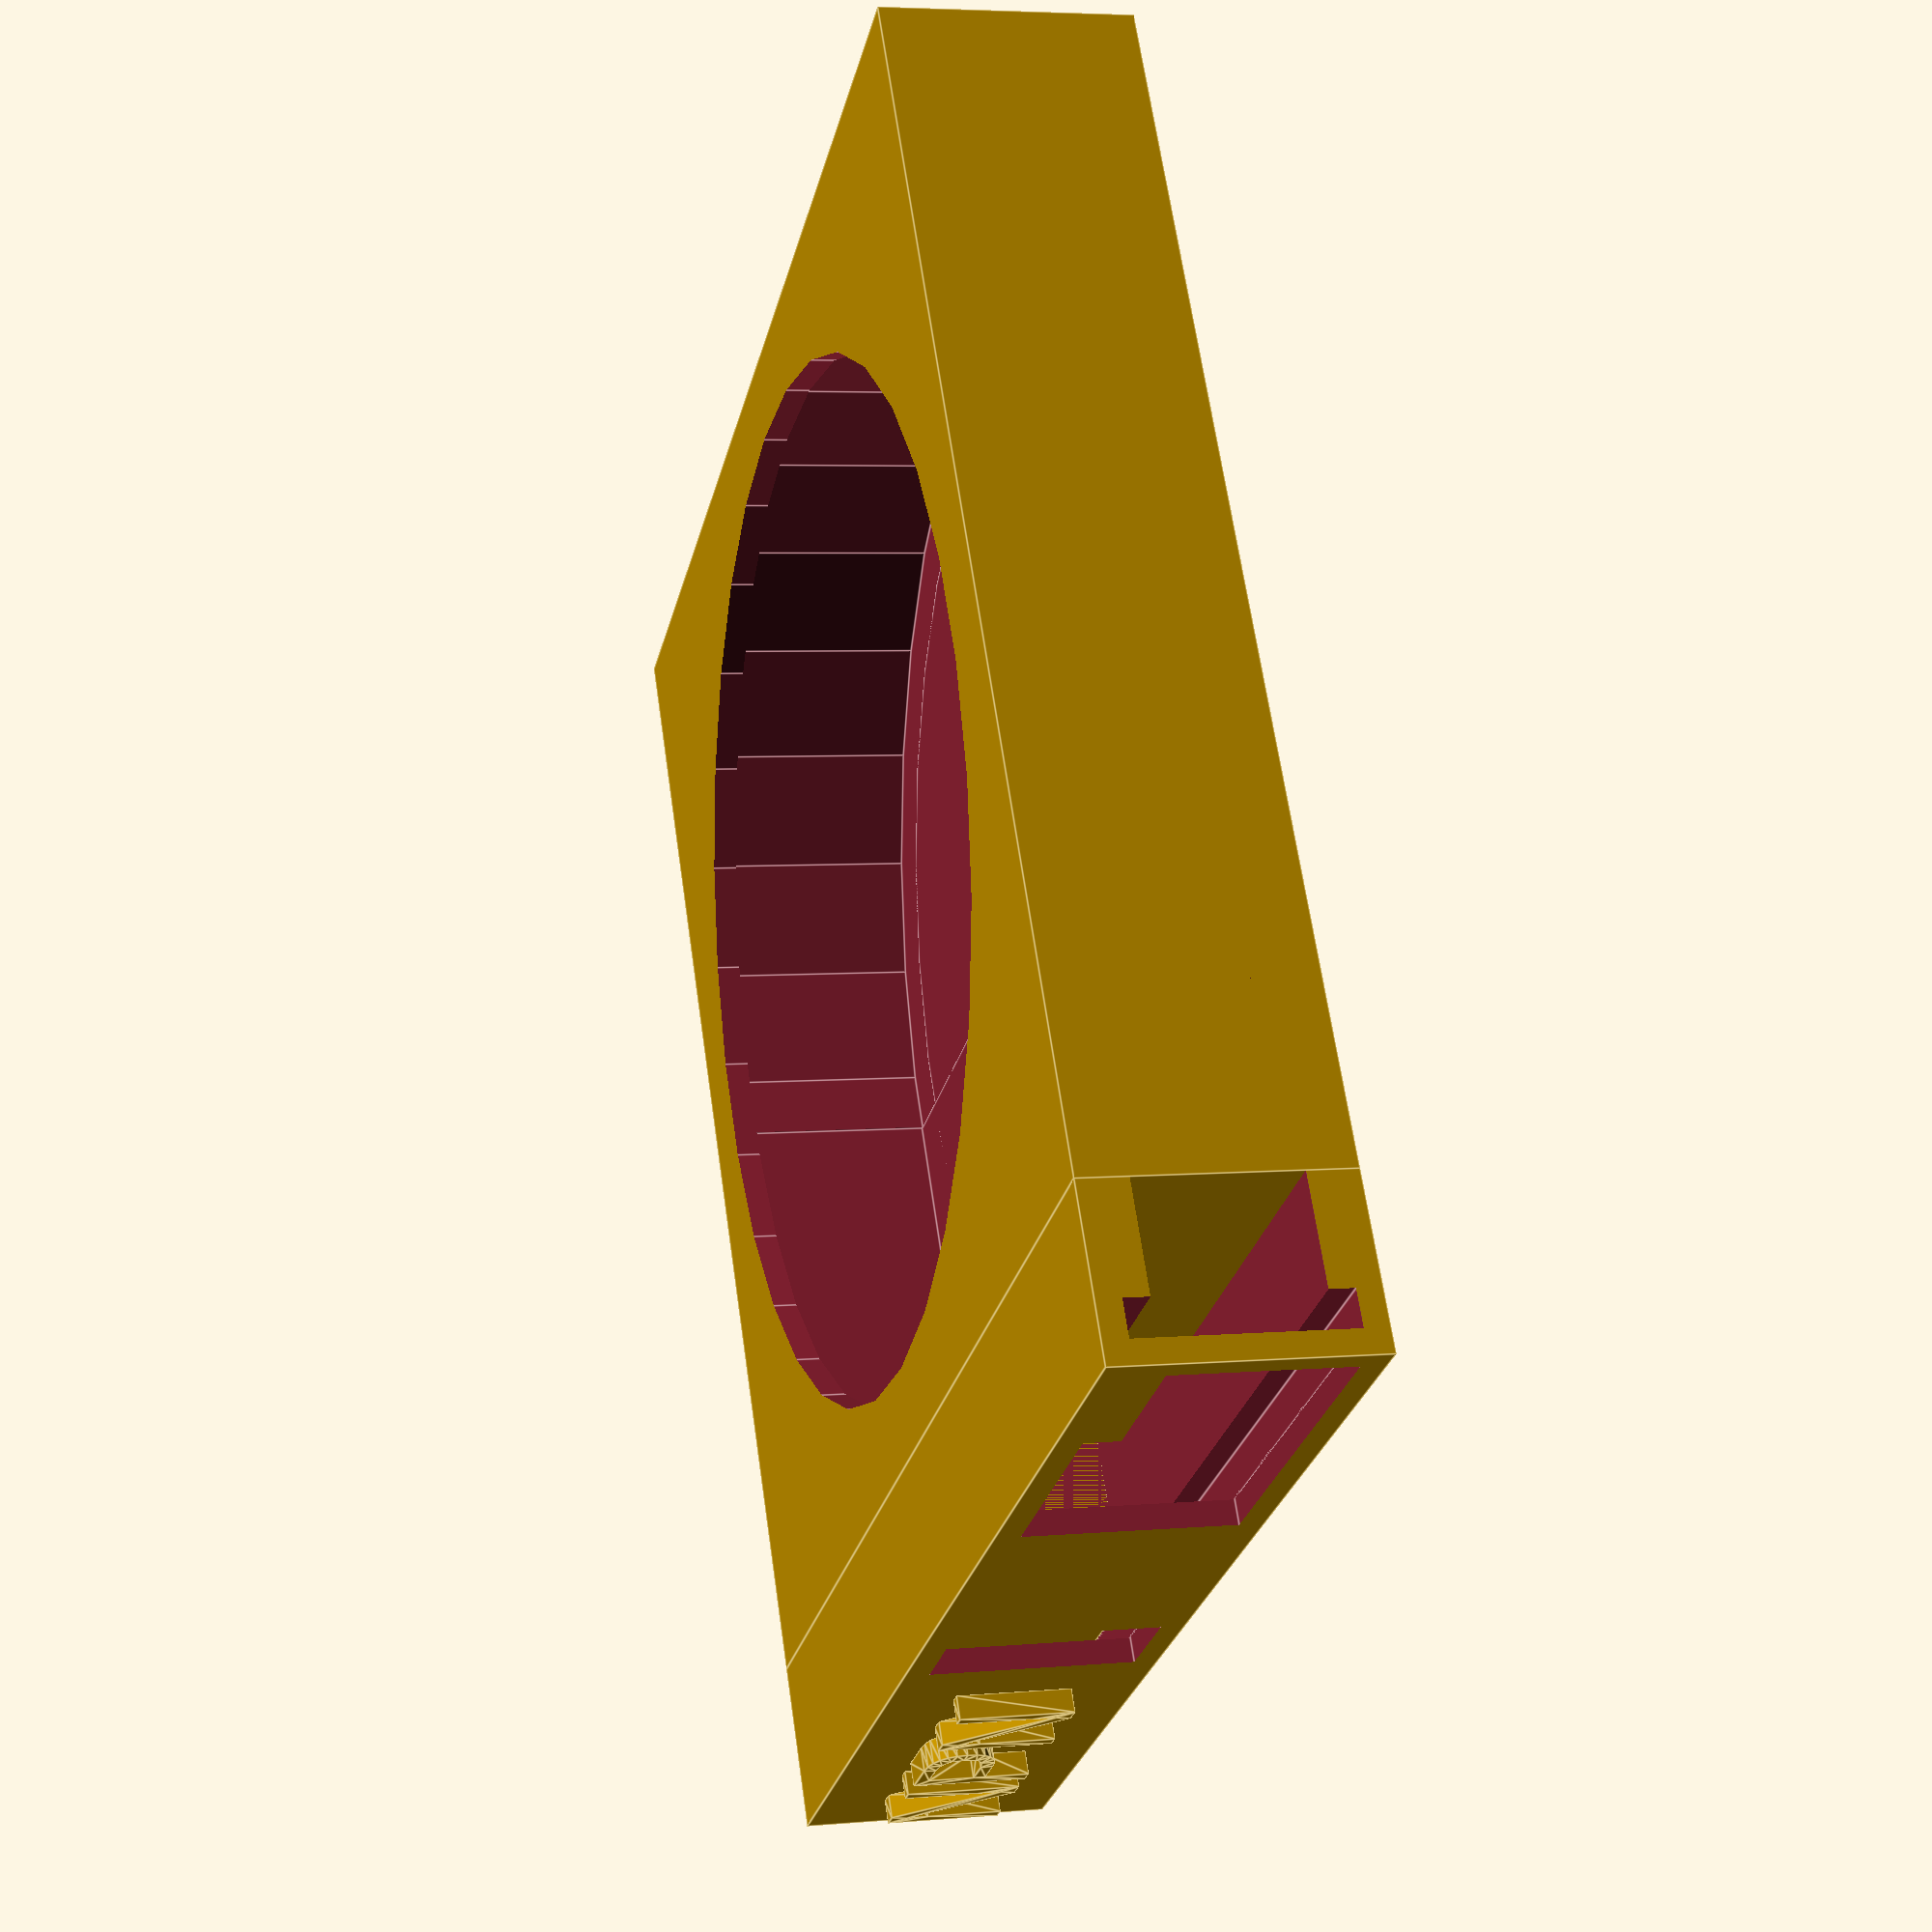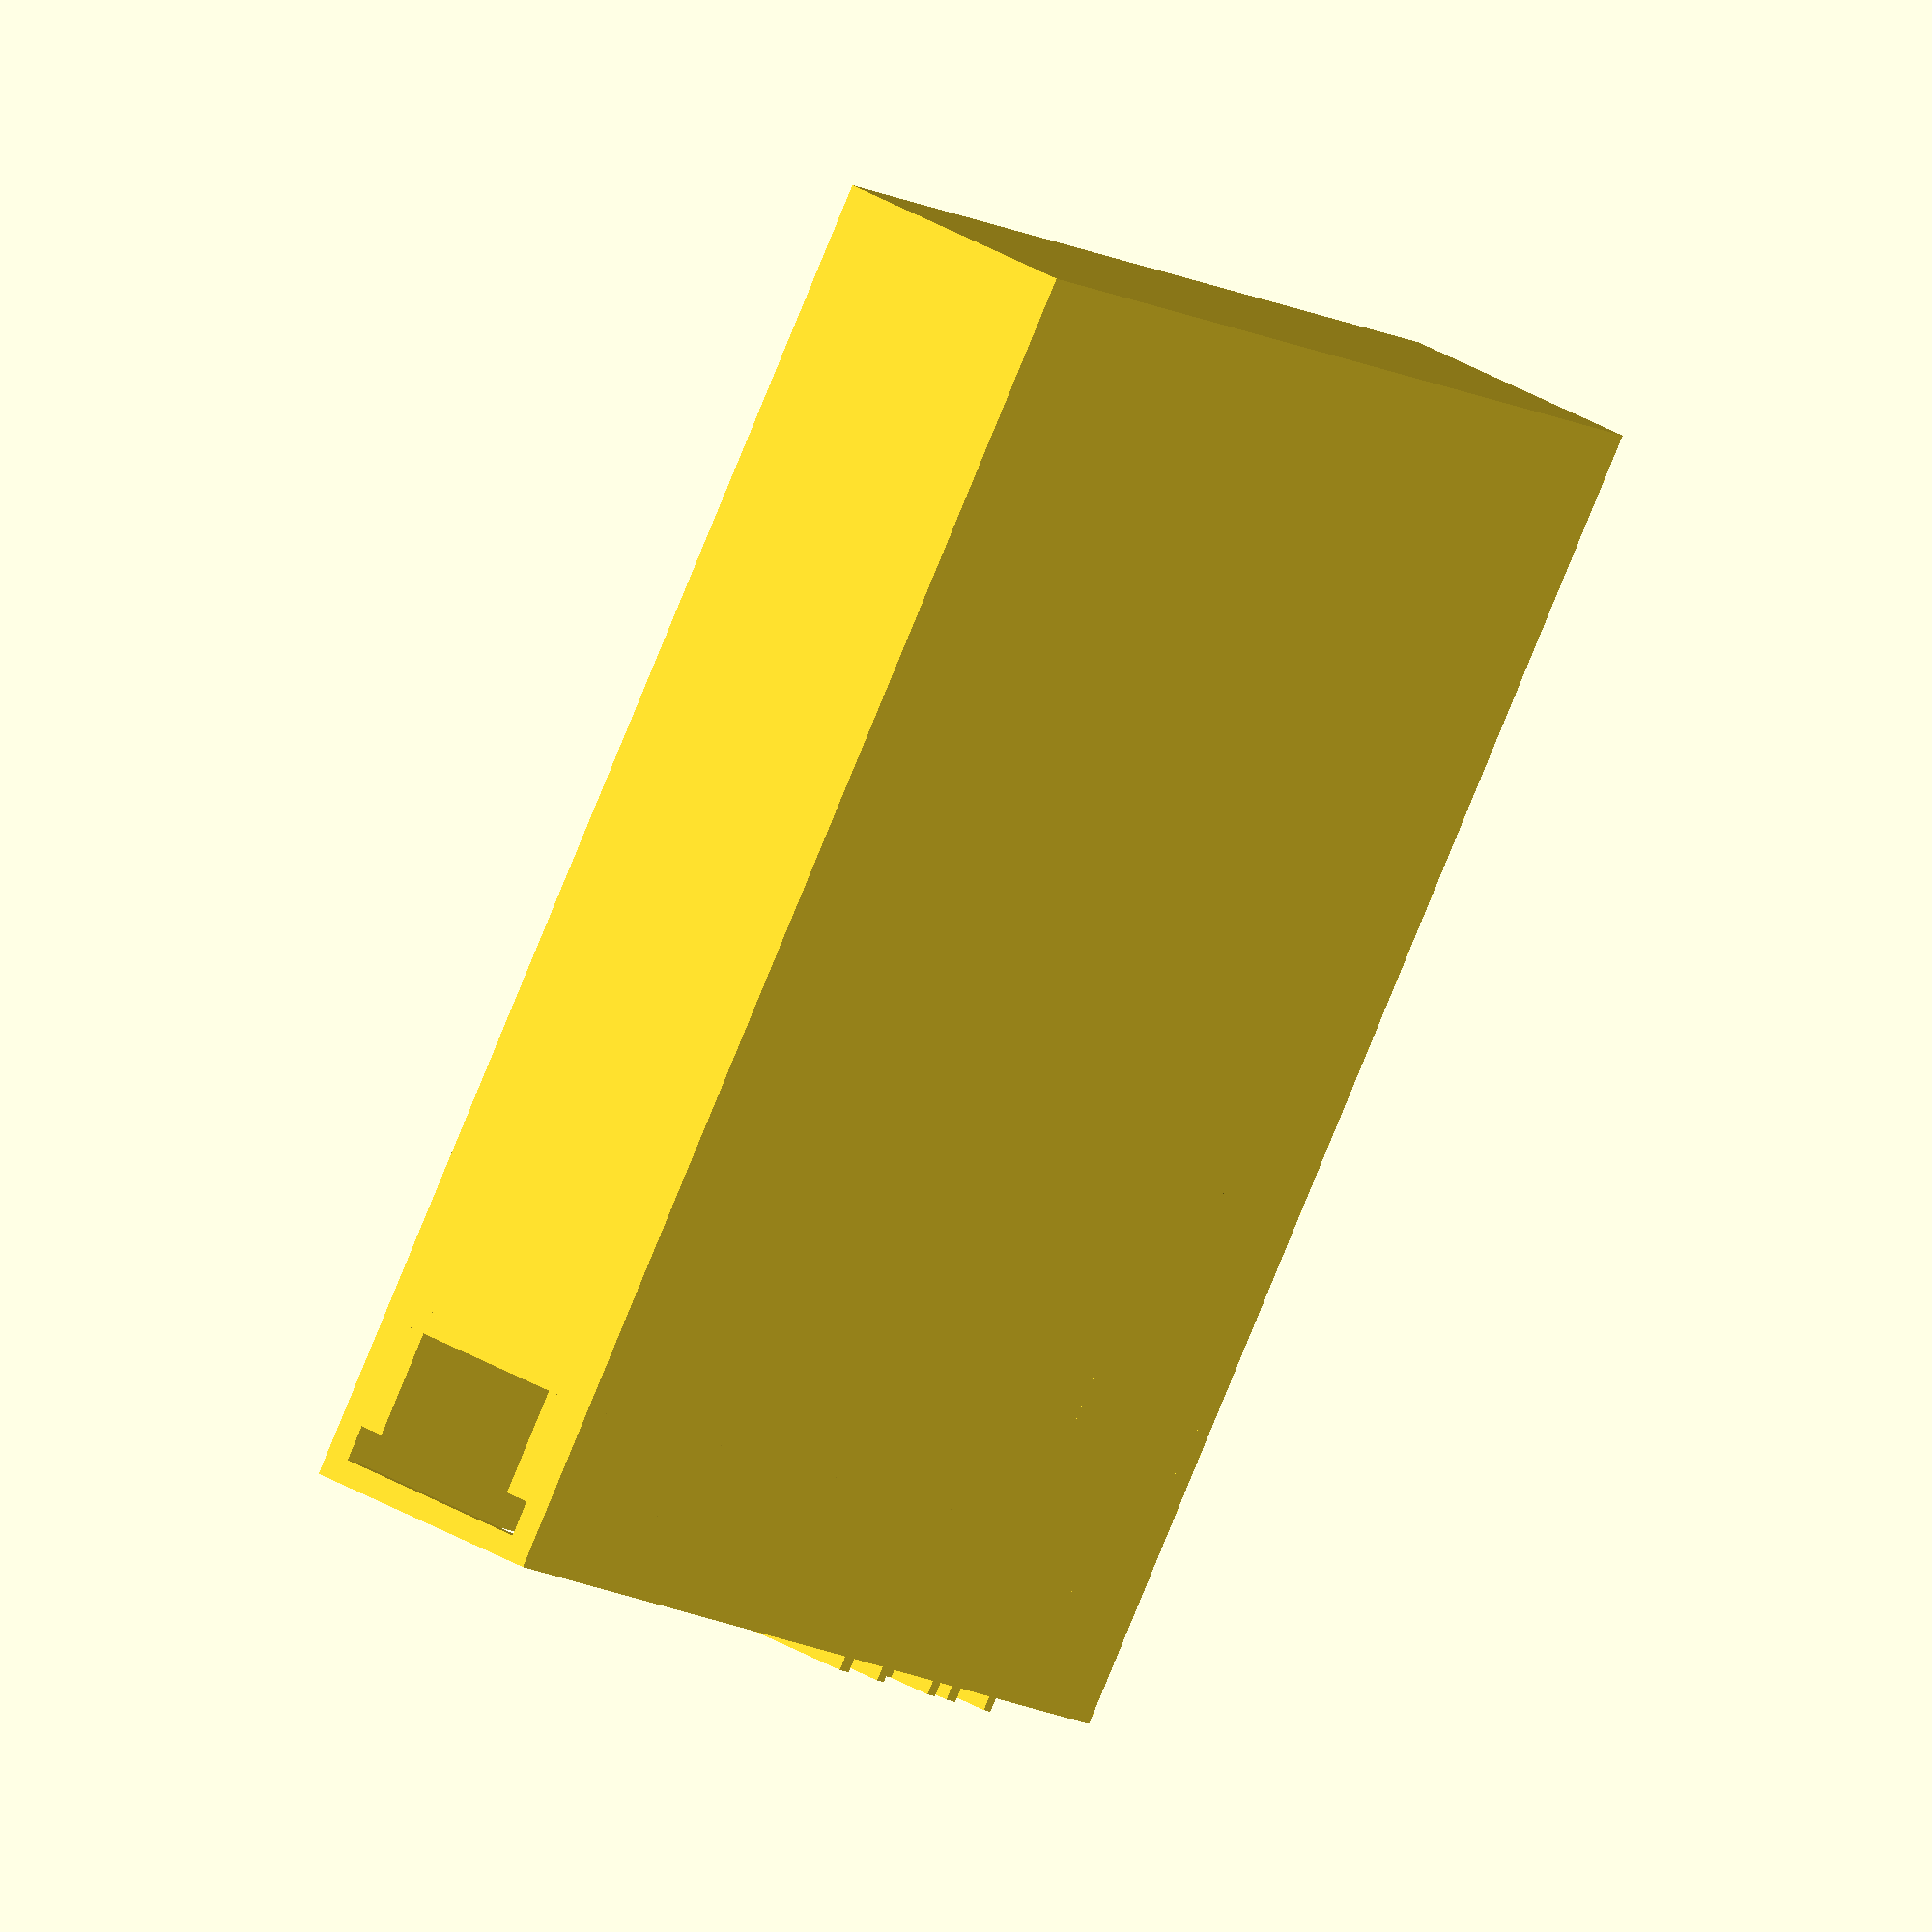
<openscad>
width = 8;
height=6;
border=1;
thickness=1.5;
box_size=50;
//text=["2K2","10K","200K","49.9K","100K","diode","uni-T","10µF","4K7","NPN"];
text=["NPN"];
textsize=5;
wall=1;

diameter = box_size-2*wall;
space=.2;
textplace=15;
parthole=15;
dispenserradius=10;

function width() = width+2*space;
function inner() = width()-2*border;

module body() {
difference() {
    cube([diameter+2*wall,diameter+2*wall,width()+2*wall]);
    union() {
        translate([diameter/2+wall,diameter/2+wall,wall]) cylinder(d=diameter,h=width());
        translate([diameter/2+wall,diameter/2+wall,wall]) cylinder(d=diameter-5,h=width()+2*wall);
        translate([diameter/2+wall,wall,wall]) cube([diameter/2+2*wall,diameter/2,width()]);
    }
}
}

module dispenser(text) {
    union() {
        difference() {
            cube([height+wall,diameter+2*wall,width()+2*wall]);
            translate([-1,0,0]) difference() {
                translate([0,0,wall])
                    cube([height+1,diameter+wall-textplace-parthole+4+inner(),width()]);
                translate([0,diameter+wall-textplace-parthole+4+inner(),wall])
                    cylinder(r=height,h=width());
            }
            translate([-1,0,wall+border])
                cube([height+1,diameter+2*wall+.1,inner()]);
            translate([height-thickness,0,wall])
                cube([thickness,diameter+2*wall+.1,width()]);
            translate([height-.1,diameter+wall-textplace,wall])
                cube([thickness+wall+.2,textplace,width()]);
            translate([height-.1,diameter+wall-textplace-parthole,wall])
                cube([thickness+wall+.2,4,width()]);
        }
        difference() {
            translate([-dispenserradius+height-thickness,0,wall])
                cube([dispenserradius,diameter+wall-textplace-parthole,width()]);
            translate([-dispenserradius+height-thickness-wall,dispenserradius+wall,0])
                cylinder(r=dispenserradius, h=width()+2*wall);
            translate([-dispenserradius+height-thickness-wall-1,dispenserradius+wall,0])
                cube([dispenserradius+1,diameter,width()+2*wall]);
        }
        translate([height-thickness-wall,diameter+wall-textplace-parthole,wall]) rotate([0,0,-25])
            cube([wall,5.1,width()]);
        translate([height+wall,(diameter+wall-textplace-parthole)/2,width()/2+wall]) rotate([90,0,90])
            linear_extrude(1) text(text,valign="center", halign="center", size=textsize);
    }
}

module hull(text) {
    body();
    translate([diameter+2*wall,0,0]) dispenser(text);
}

rotate([-90,0,180]) {
    for (i=[0:len(text)-1]){
        translate([0,0,i*(width() + 2*wall + 1)]) hull(text[i]);
    }
}
</openscad>
<views>
elev=208.2 azim=98.4 roll=13.2 proj=p view=edges
elev=188.3 azim=64.5 roll=332.5 proj=o view=solid
</views>
